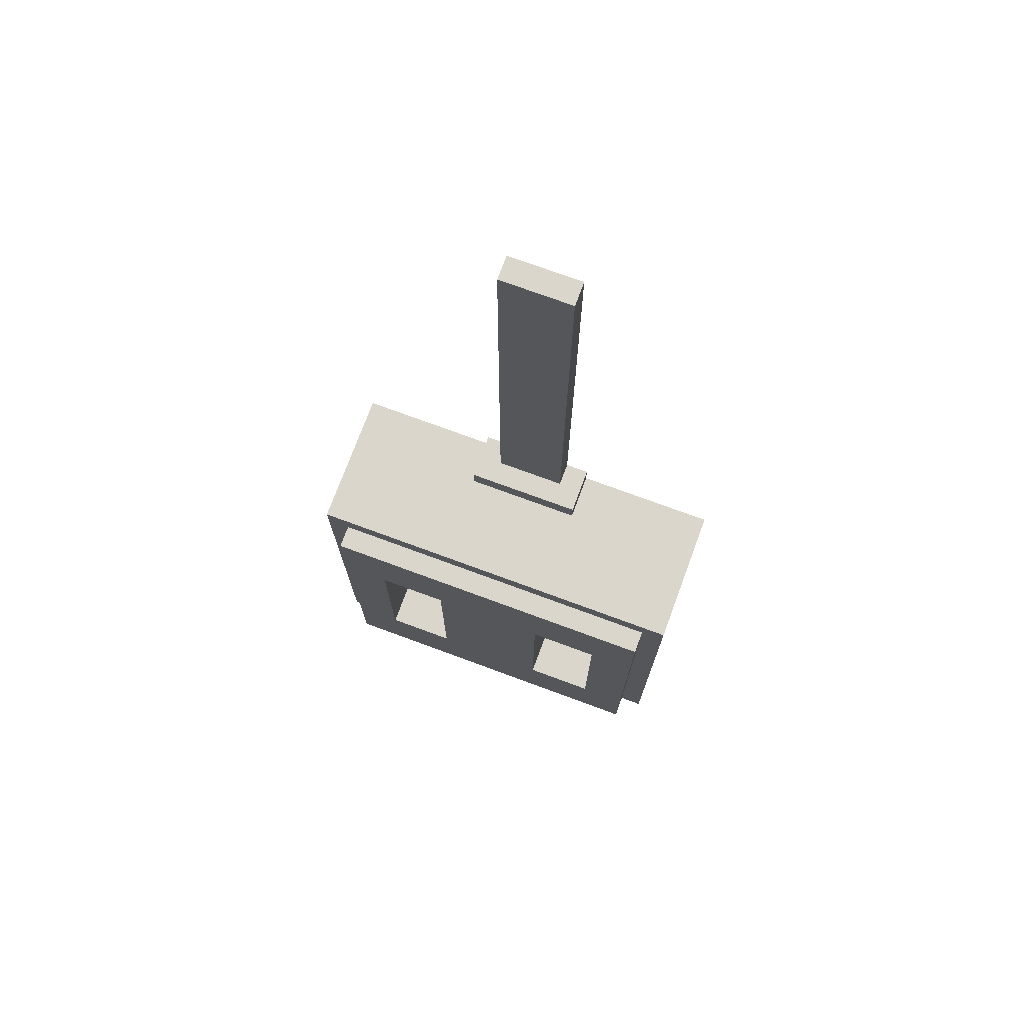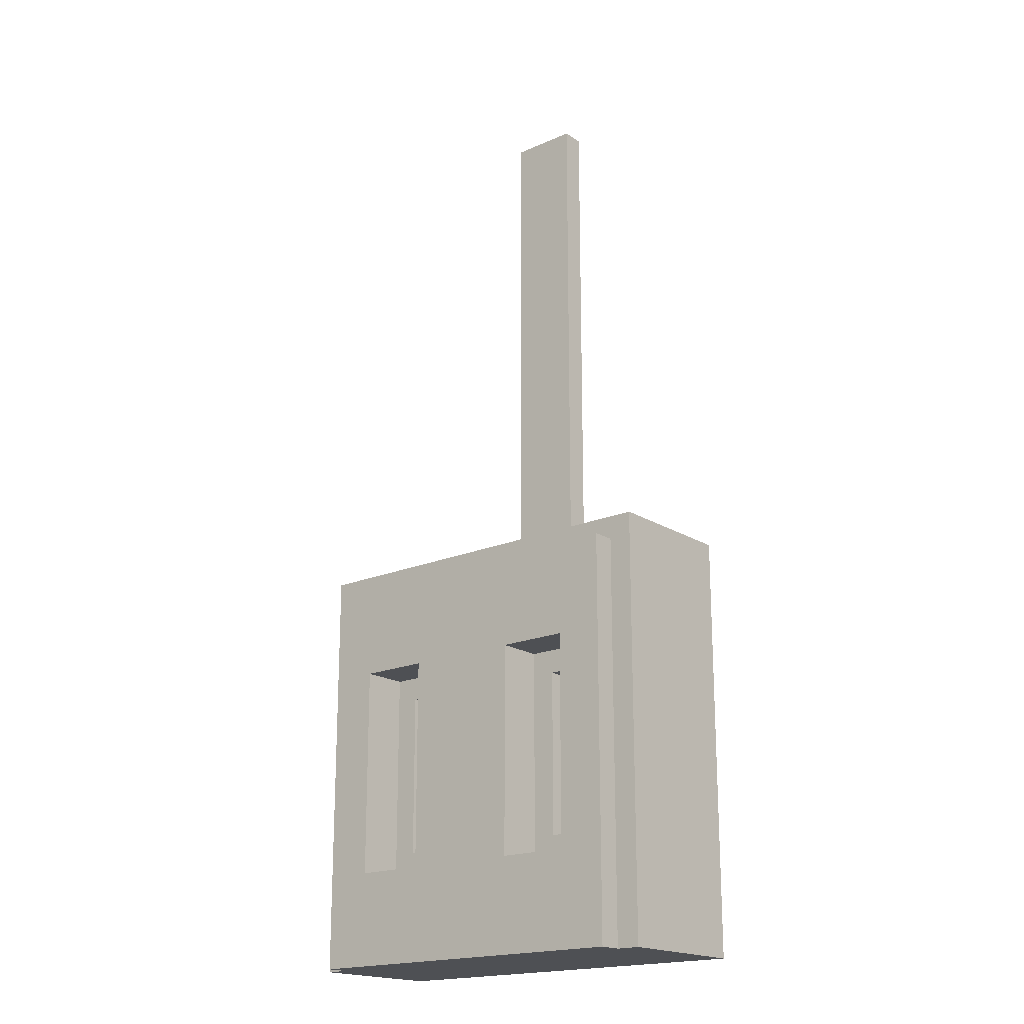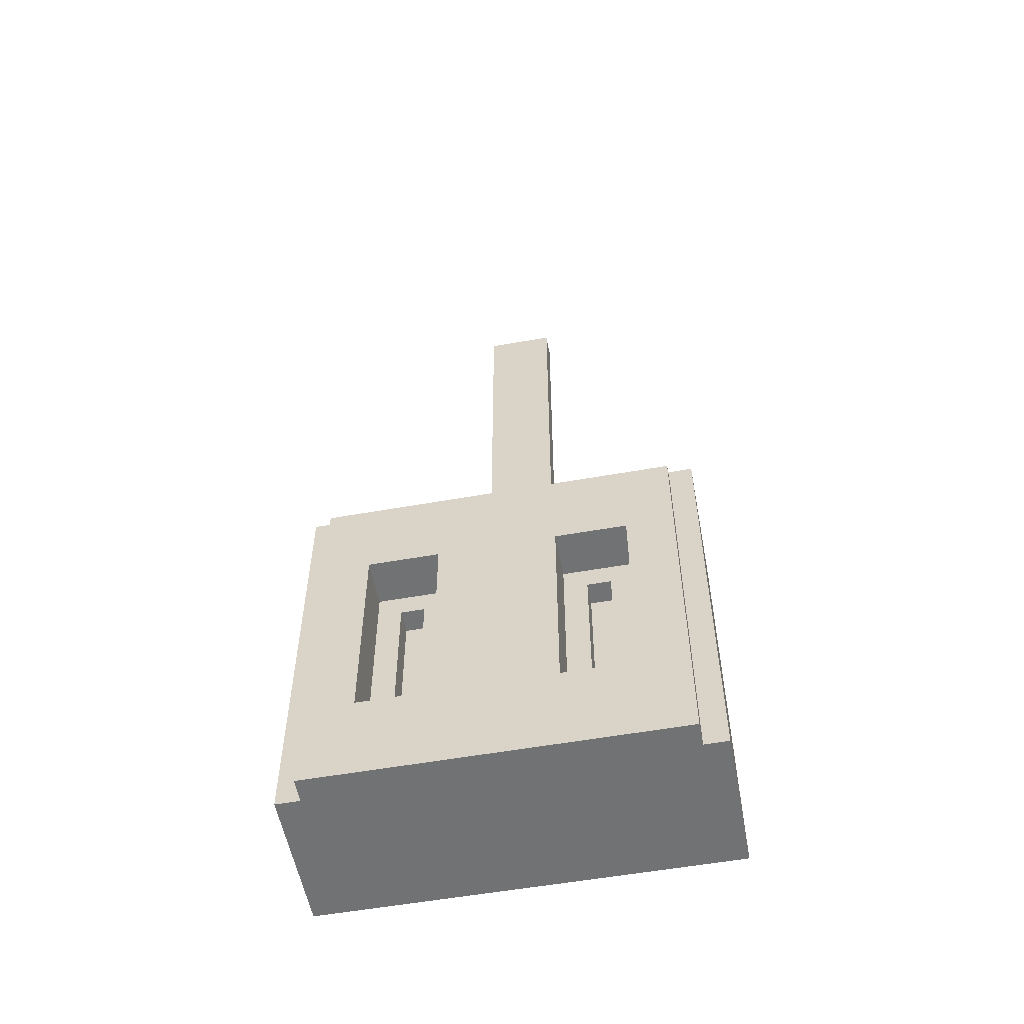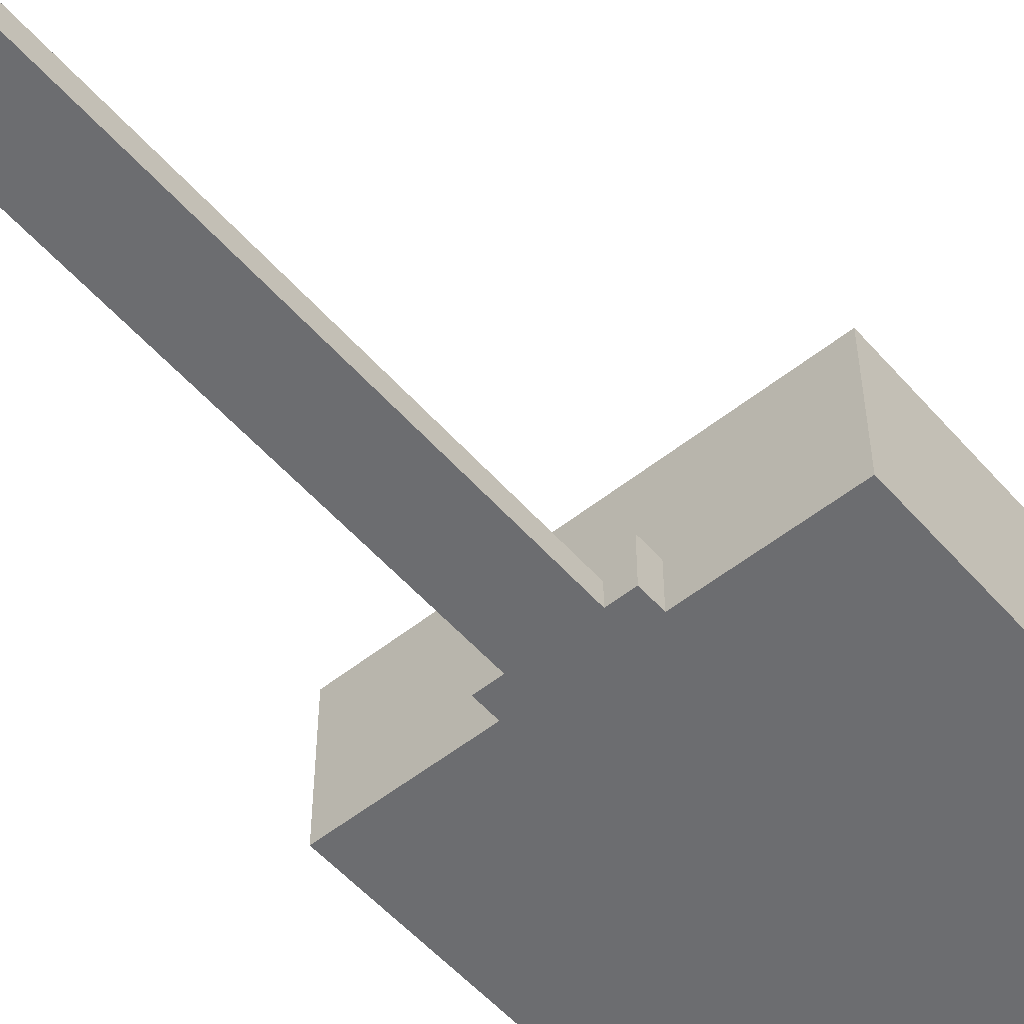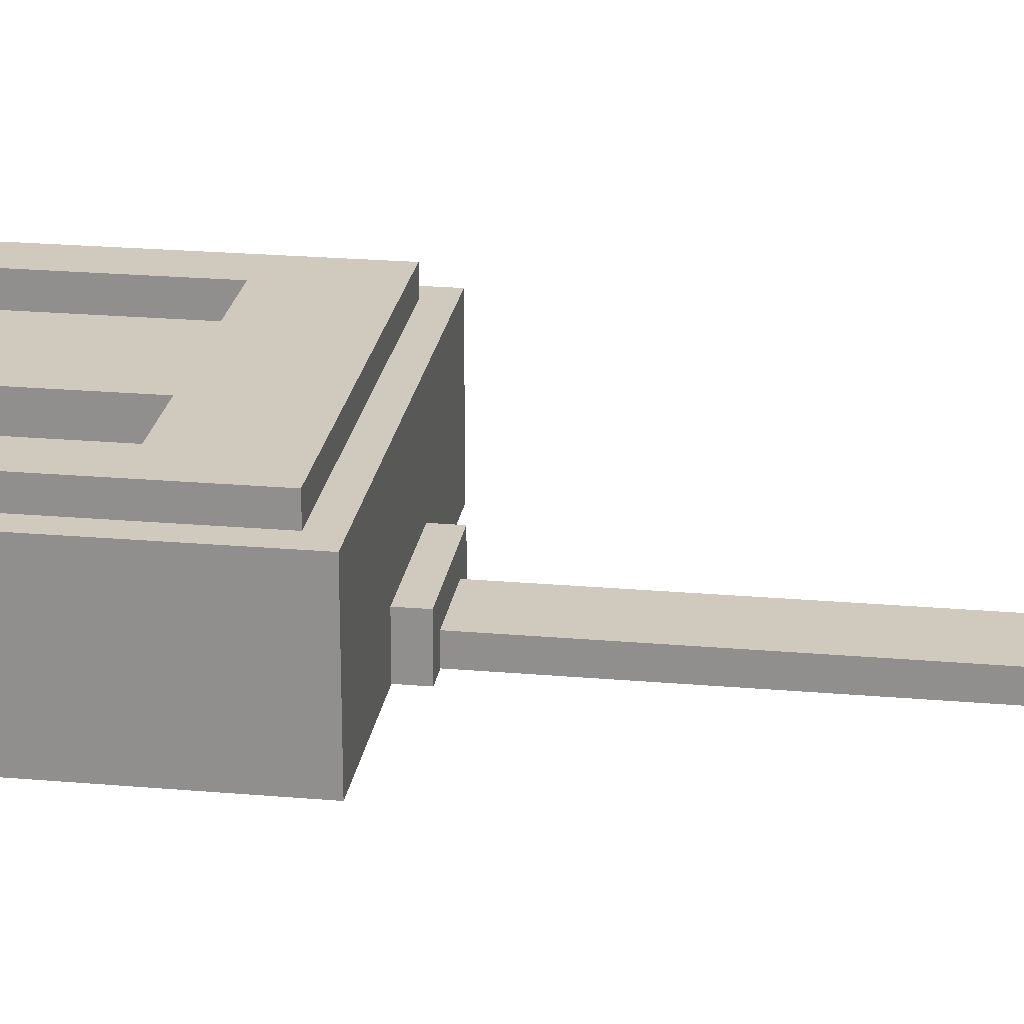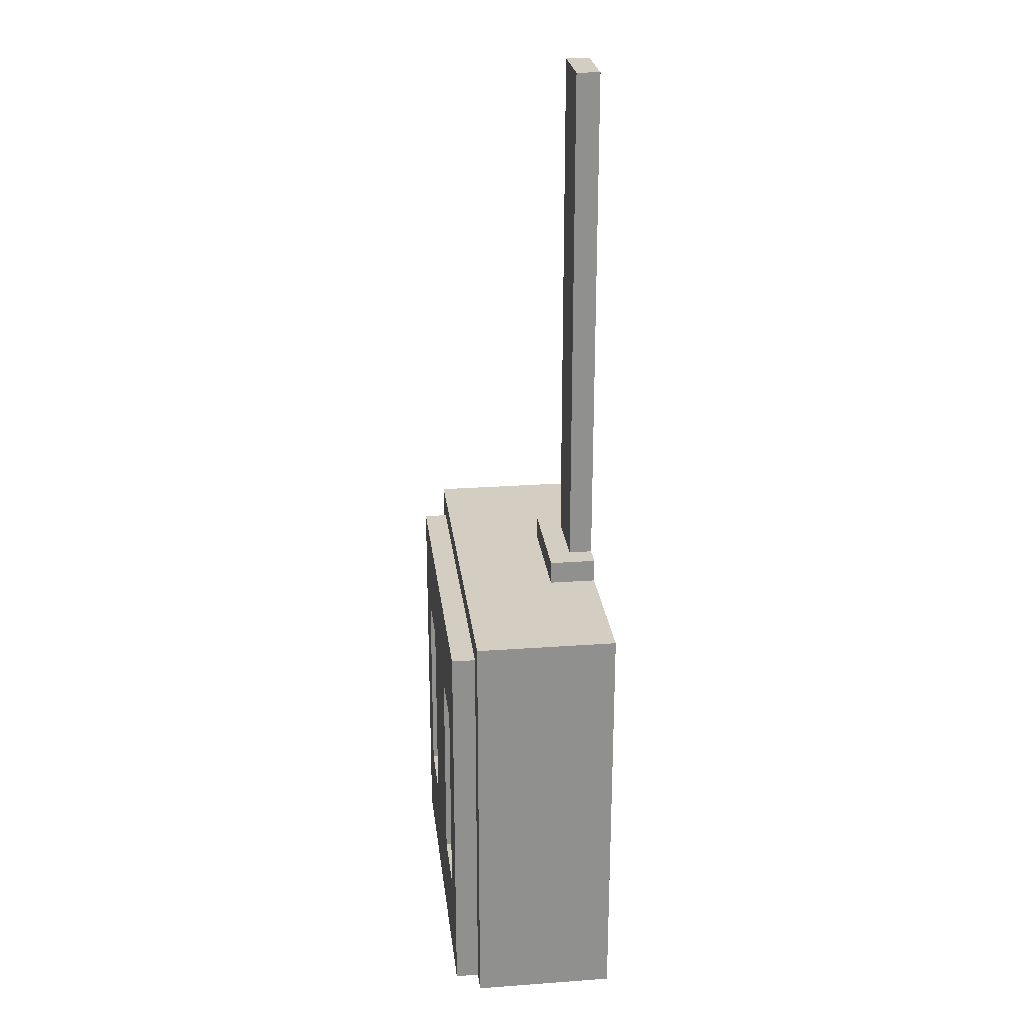
<metadata>
{"format":"obj","ext":"obj","renderer":"f3d","projection":"perspective","resolution":1024,"background":"white","views":[{"elev":73.9,"azim":20.3,"up":"+Y"},{"elev":-18.9,"azim":39.7,"up":"+Y"},{"elev":-55.6,"azim":10.6,"up":"+Y"},{"elev":-54.0,"azim":-139.8,"up":"+Z"},{"elev":23.1,"azim":98.4,"up":"+Z"},{"elev":24.9,"azim":83.3,"up":"+Y"}]}
</metadata>
<code>
o
v -0.8 0 -1.5
v -0.8 0 -2.1
v -0.8 1.8 -1.5
v -0.8 1.8 -2.1
v -0.7 0 -1.4
v -0.7 0 -1.5
v -0.7 1.7 -1.4
v -0.7 1.7 -1.5
v -0.3 0.5 -1.6
v -0.3 0.5 -1.7
v -0.3 1.2 -1.6
v -0.3 1.2 -1.7
v -0.2 0.4 -1.4
v -0.2 0.4 -1.6
v -0.2 1.3 -1.4
v -0.2 1.3 -1.6
v -0.2 1.8 -1.9
v -0.2 1.8 -2.1
v -0.2 1.9 -1.9
v -0.2 1.9 -2.1
v -0.1 1.9 -2
v -0.1 1.9 -2.1
v -0.1 4.1 -2
v -0.1 4.1 -2.1
v 0.5 0.5 -1.6
v 0.5 0.5 -1.7
v 0.5 1.2 -1.6
v 0.5 1.2 -1.7
v 0.6 0.4 -1.4
v 0.6 0.4 -1.6
v 0.6 1.3 -1.4
v 0.6 1.3 -1.6
v -0.5 0.4 -1.4
v -0.5 0.4 -1.6
v -0.5 1.3 -1.4
v -0.5 1.3 -1.6
v -0.4 0.5 -1.6
v -0.4 0.5 -1.7
v -0.4 1.2 -1.6
v -0.4 1.2 -1.7
v 0.2 1.9 -2
v 0.2 1.9 -2.1
v 0.2 4.1 -2
v 0.2 4.1 -2.1
v 0.3 0.4 -1.4
v 0.3 0.4 -1.6
v 0.3 1.3 -1.4
v 0.3 1.3 -1.6
v 0.3 1.8 -1.9
v 0.3 1.8 -2.1
v 0.3 1.9 -1.9
v 0.3 1.9 -2.1
v 0.4 0.5 -1.6
v 0.4 0.5 -1.7
v 0.4 1.2 -1.6
v 0.4 1.2 -1.7
v 0.8 0 -1.4
v 0.8 0 -1.5
v 0.8 1.7 -1.4
v 0.8 1.7 -1.5
v 0.9 0 -1.5
v 0.9 0 -2.1
v 0.9 1.8 -1.5
v 0.9 1.8 -2.1
v -0.7 0 -1.4
v -0.7 1.7 -1.4
v -0.5 0.4 -1.4
v -0.5 1.3 -1.4
v -0.2 0.4 -1.4
v -0.2 1.3 -1.4
v 0.3 0.4 -1.4
v 0.3 1.3 -1.4
v 0.6 0.4 -1.4
v 0.6 1.3 -1.4
v 0.8 0 -1.4
v 0.8 1.7 -1.4
v -0.8 0 -1.5
v -0.8 1.8 -1.5
v -0.7 0 -1.5
v -0.7 1.7 -1.5
v 0.8 0 -1.5
v 0.8 1.7 -1.5
v 0.9 0 -1.5
v 0.9 1.8 -1.5
v -0.5 0.4 -1.6
v -0.5 1.3 -1.6
v -0.4 0.5 -1.6
v -0.4 1.2 -1.6
v -0.3 0.5 -1.6
v -0.3 1.2 -1.6
v -0.2 0.4 -1.6
v -0.2 1.3 -1.6
v 0.3 0.4 -1.6
v 0.3 1.3 -1.6
v 0.4 0.5 -1.6
v 0.4 1.2 -1.6
v 0.5 0.5 -1.6
v 0.5 1.2 -1.6
v 0.6 0.4 -1.6
v 0.6 1.3 -1.6
v -0.4 0.5 -1.7
v -0.4 1.2 -1.7
v -0.3 0.5 -1.7
v -0.3 1.2 -1.7
v 0.4 0.5 -1.7
v 0.4 1.2 -1.7
v 0.5 0.5 -1.7
v 0.5 1.2 -1.7
v -0.2 1.8 -1.9
v -0.2 1.9 -1.9
v 0.3 1.8 -1.9
v 0.3 1.9 -1.9
v -0.1 1.9 -2
v -0.1 4.1 -2
v 5.96e-08 1.9 -2
v 5.96e-08 4.1 -2
v 0.1 1.9 -2
v 0.1 4.1 -2
v 0.2 1.9 -2
v 0.2 4.1 -2
v -0.8 0 -2.1
v -0.8 1.8 -2.1
v -0.2 1.8 -2.1
v -0.2 1.9 -2.1
v -0.1 1.9 -2.1
v -0.1 4.1 -2.1
v 5.96e-08 1.9 -2.1
v 5.96e-08 4.1 -2.1
v 0.1 1.9 -2.1
v 0.1 4.1 -2.1
v 0.2 1.9 -2.1
v 0.2 4.1 -2.1
v 0.3 1.8 -2.1
v 0.3 1.9 -2.1
v 0.9 0 -2.1
v 0.9 1.8 -2.1
v -0.7 0 -1.4
v 0.8 0 -1.4
v -0.8 0 -1.5
v -0.7 0 -1.5
v 0.8 0 -1.5
v 0.9 0 -1.5
v -0.8 0 -2.1
v 0.9 0 -2.1
v -0.4 1.2 -1.6
v -0.3 1.2 -1.6
v 0.4 1.2 -1.6
v 0.5 1.2 -1.6
v -0.4 1.2 -1.7
v -0.3 1.2 -1.7
v 0.4 1.2 -1.7
v 0.5 1.2 -1.7
v -0.5 1.3 -1.4
v -0.2 1.3 -1.4
v 0.3 1.3 -1.4
v 0.6 1.3 -1.4
v -0.5 1.3 -1.6
v -0.2 1.3 -1.6
v 0.3 1.3 -1.6
v 0.6 1.3 -1.6
v -0.5 0.4 -1.4
v -0.2 0.4 -1.4
v 0.3 0.4 -1.4
v 0.6 0.4 -1.4
v -0.5 0.4 -1.6
v -0.2 0.4 -1.6
v 0.3 0.4 -1.6
v 0.6 0.4 -1.6
v -0.4 0.5 -1.6
v -0.3 0.5 -1.6
v 0.4 0.5 -1.6
v 0.5 0.5 -1.6
v -0.4 0.5 -1.7
v -0.3 0.5 -1.7
v 0.4 0.5 -1.7
v 0.5 0.5 -1.7
v -0.7 1.7 -1.4
v 0.8 1.7 -1.4
v -0.7 1.7 -1.5
v 0.8 1.7 -1.5
v -0.8 1.8 -1.5
v 0.9 1.8 -1.5
v -0.2 1.8 -1.9
v 0.3 1.8 -1.9
v -0.8 1.8 -2.1
v -0.2 1.8 -2.1
v 0.3 1.8 -2.1
v 0.9 1.8 -2.1
v -0.2 1.9 -1.9
v 0.3 1.9 -1.9
v -0.1 1.9 -2
v 5.96e-08 1.9 -2
v 0.1 1.9 -2
v 0.2 1.9 -2
v -0.2 1.9 -2.1
v -0.1 1.9 -2.1
v 0.2 1.9 -2.1
v 0.3 1.9 -2.1
v -0.1 4.1 -2
v 5.96e-08 4.1 -2
v 0.1 4.1 -2
v 0.2 4.1 -2
v -0.1 4.1 -2.1
v 5.96e-08 4.1 -2.1
v 0.1 4.1 -2.1
v 0.2 4.1 -2.1
f 3 2 1
f 4 2 3
f 7 6 5
f 8 6 7
f 11 10 9
f 12 10 11
f 15 14 13
f 16 14 15
f 19 18 17
f 20 18 19
f 23 22 21
f 24 22 23
f 27 26 25
f 28 26 27
f 31 30 29
f 32 30 31
f 33 34 35
f 35 34 36
f 37 38 39
f 39 38 40
f 41 42 43
f 43 42 44
f 45 46 47
f 47 46 48
f 49 50 51
f 51 50 52
f 53 54 55
f 55 54 56
f 57 58 59
f 59 58 60
f 61 62 63
f 63 62 64
f 67 66 65
f 68 66 67
f 69 67 65
f 70 66 68
f 71 69 65
f 71 70 69
f 72 66 70
f 72 70 71
f 73 71 65
f 74 66 72
f 75 73 65
f 75 74 73
f 76 66 74
f 76 74 75
f 79 78 77
f 80 78 79
f 82 78 80
f 83 82 81
f 84 78 82
f 84 82 83
f 87 86 85
f 88 86 87
f 89 87 85
f 90 86 88
f 91 89 85
f 91 90 89
f 92 86 90
f 92 90 91
f 95 94 93
f 96 94 95
f 97 95 93
f 98 94 96
f 99 97 93
f 99 98 97
f 100 94 98
f 100 98 99
f 103 102 101
f 104 102 103
f 107 106 105
f 108 106 107
f 111 110 109
f 112 110 111
f 115 114 113
f 116 114 115
f 117 116 115
f 118 116 117
f 119 118 117
f 120 118 119
f 121 122 123
f 123 124 125
f 123 125 127
f 125 126 127
f 127 126 128
f 123 127 129
f 127 128 129
f 129 128 130
f 123 129 131
f 129 130 131
f 131 130 132
f 121 123 133
f 123 131 133
f 133 131 134
f 121 133 135
f 135 133 136
f 140 138 137
f 141 138 140
f 143 140 139
f 143 142 141
f 143 141 140
f 144 142 143
f 149 146 145
f 150 146 149
f 151 148 147
f 152 148 151
f 157 154 153
f 158 154 157
f 159 156 155
f 160 156 159
f 161 162 165
f 165 162 166
f 163 164 167
f 167 164 168
f 169 170 173
f 173 170 174
f 171 172 175
f 175 172 176
f 177 178 179
f 179 178 180
f 181 182 183
f 183 182 184
f 181 183 185
f 185 183 186
f 184 182 187
f 187 182 188
f 189 190 191
f 191 190 192
f 192 190 193
f 193 190 194
f 189 191 195
f 195 191 196
f 194 190 197
f 197 190 198
f 199 200 203
f 200 201 204
f 203 200 204
f 201 202 205
f 204 201 205
f 205 202 206

</code>
